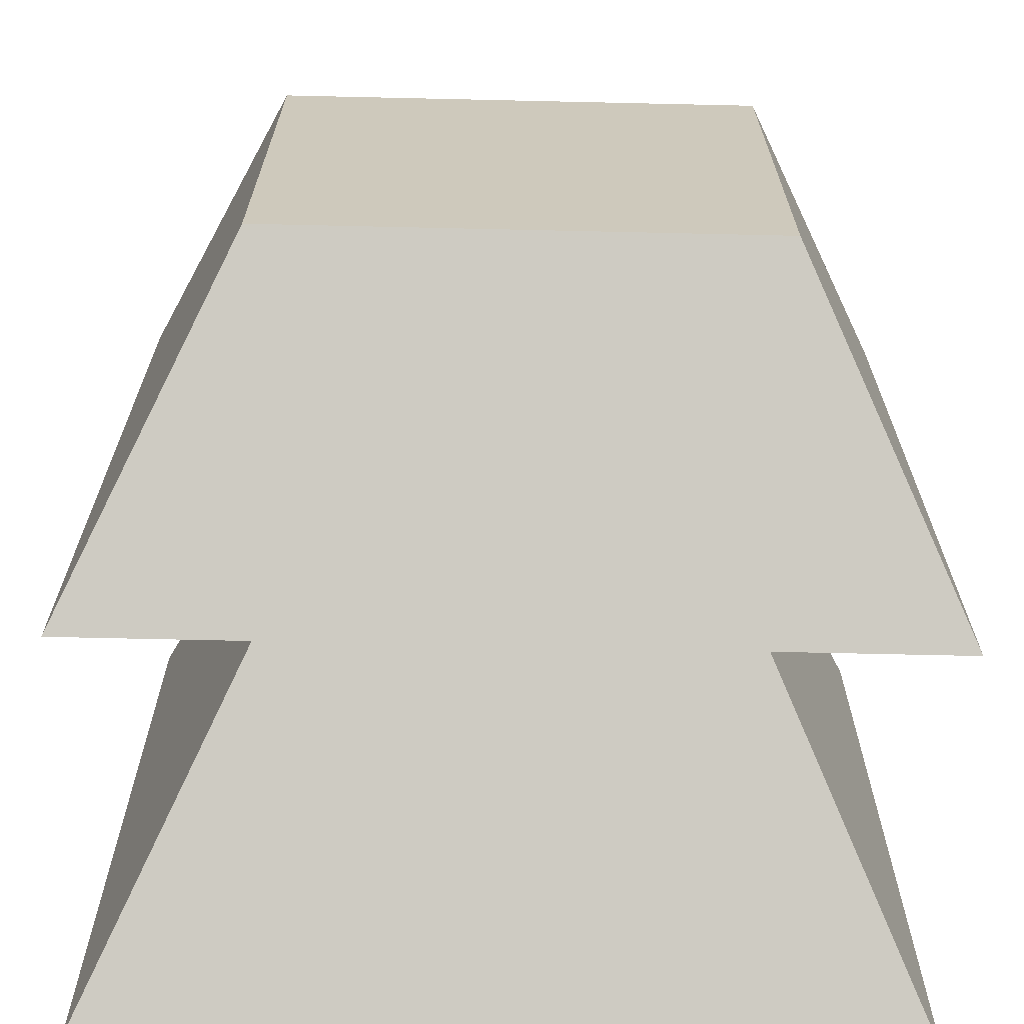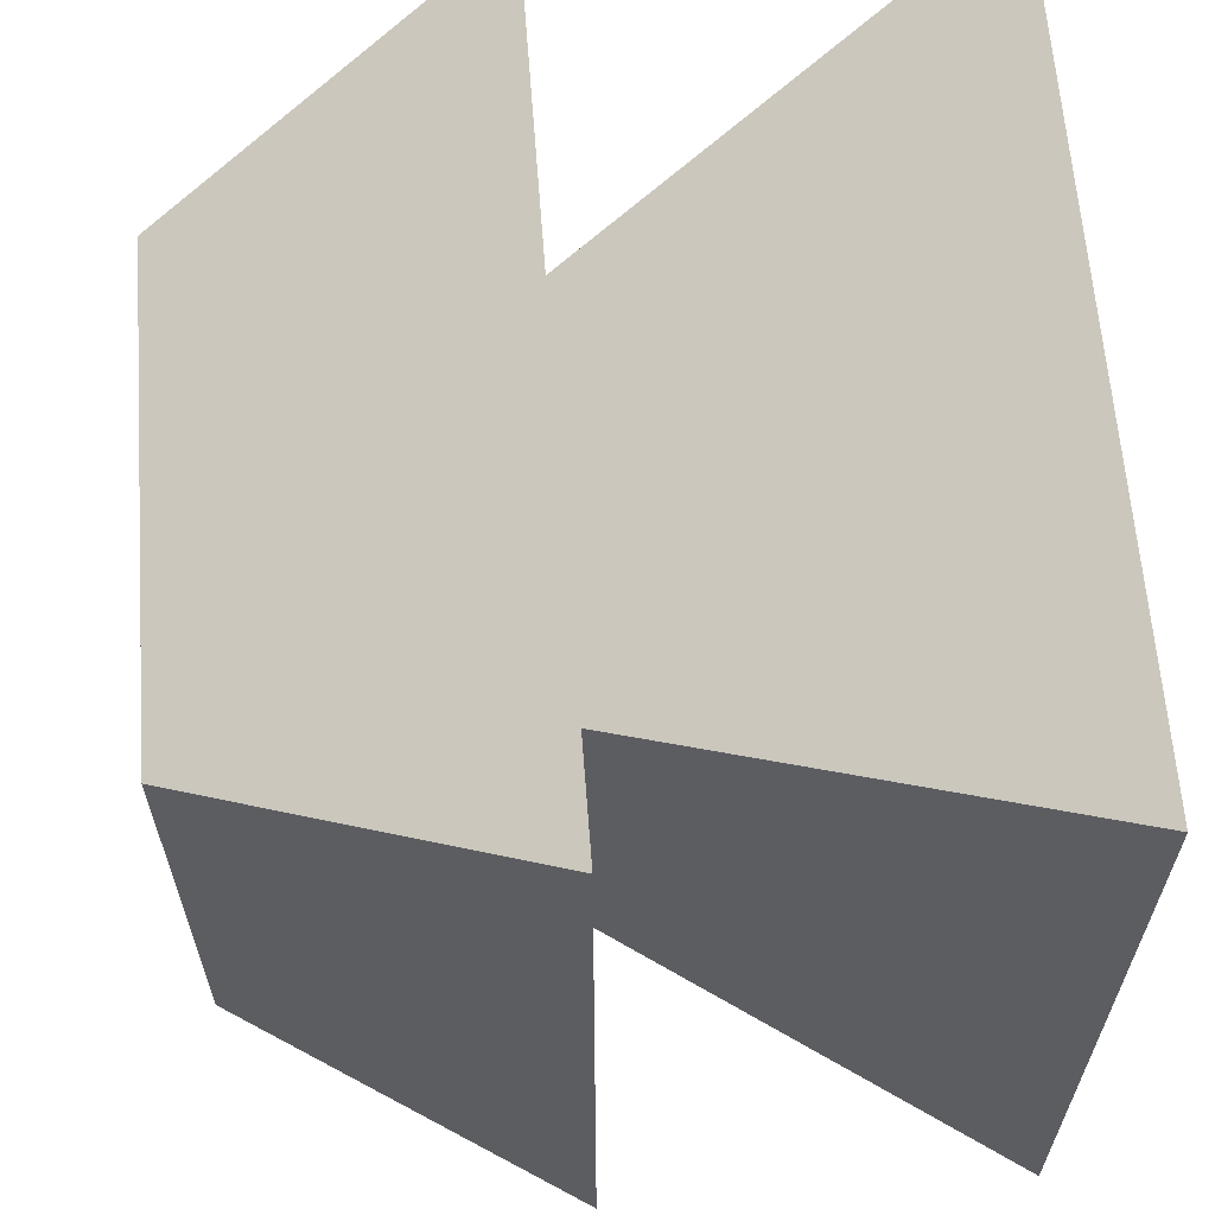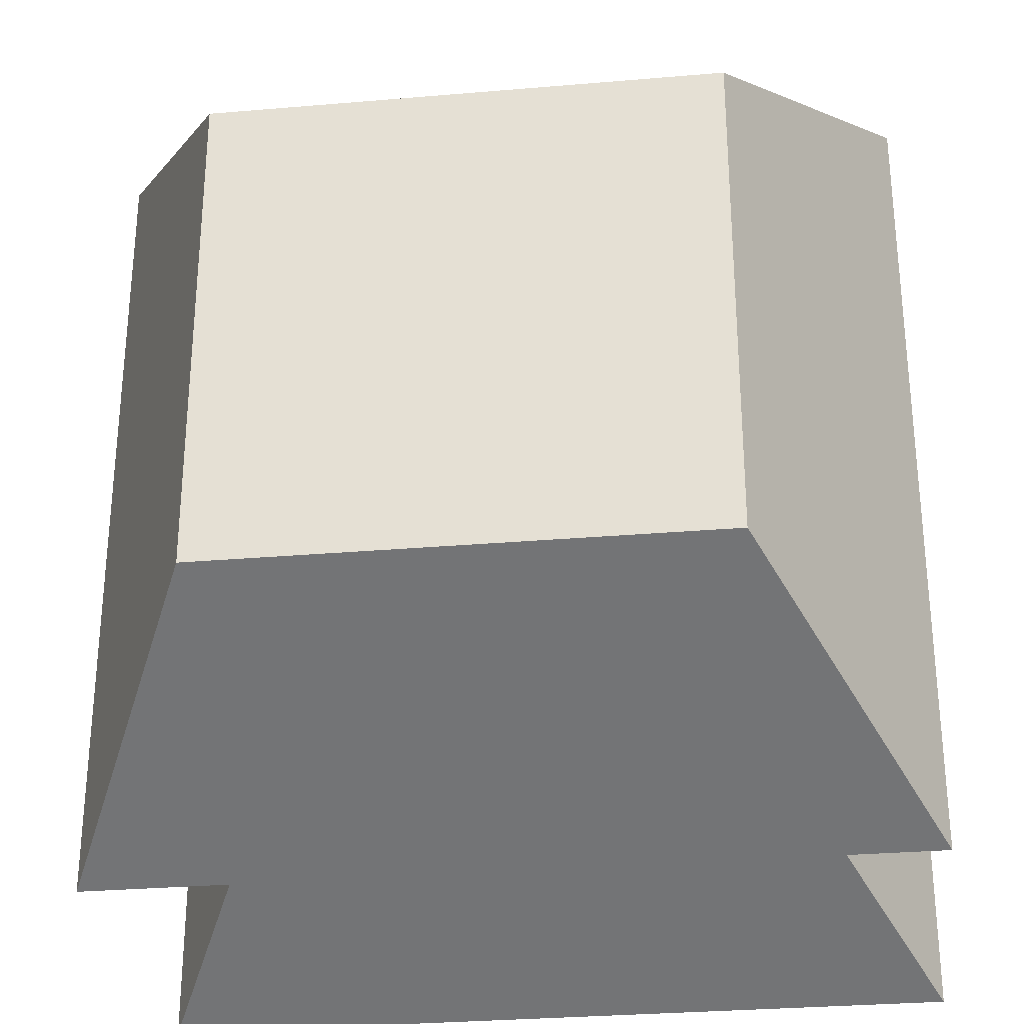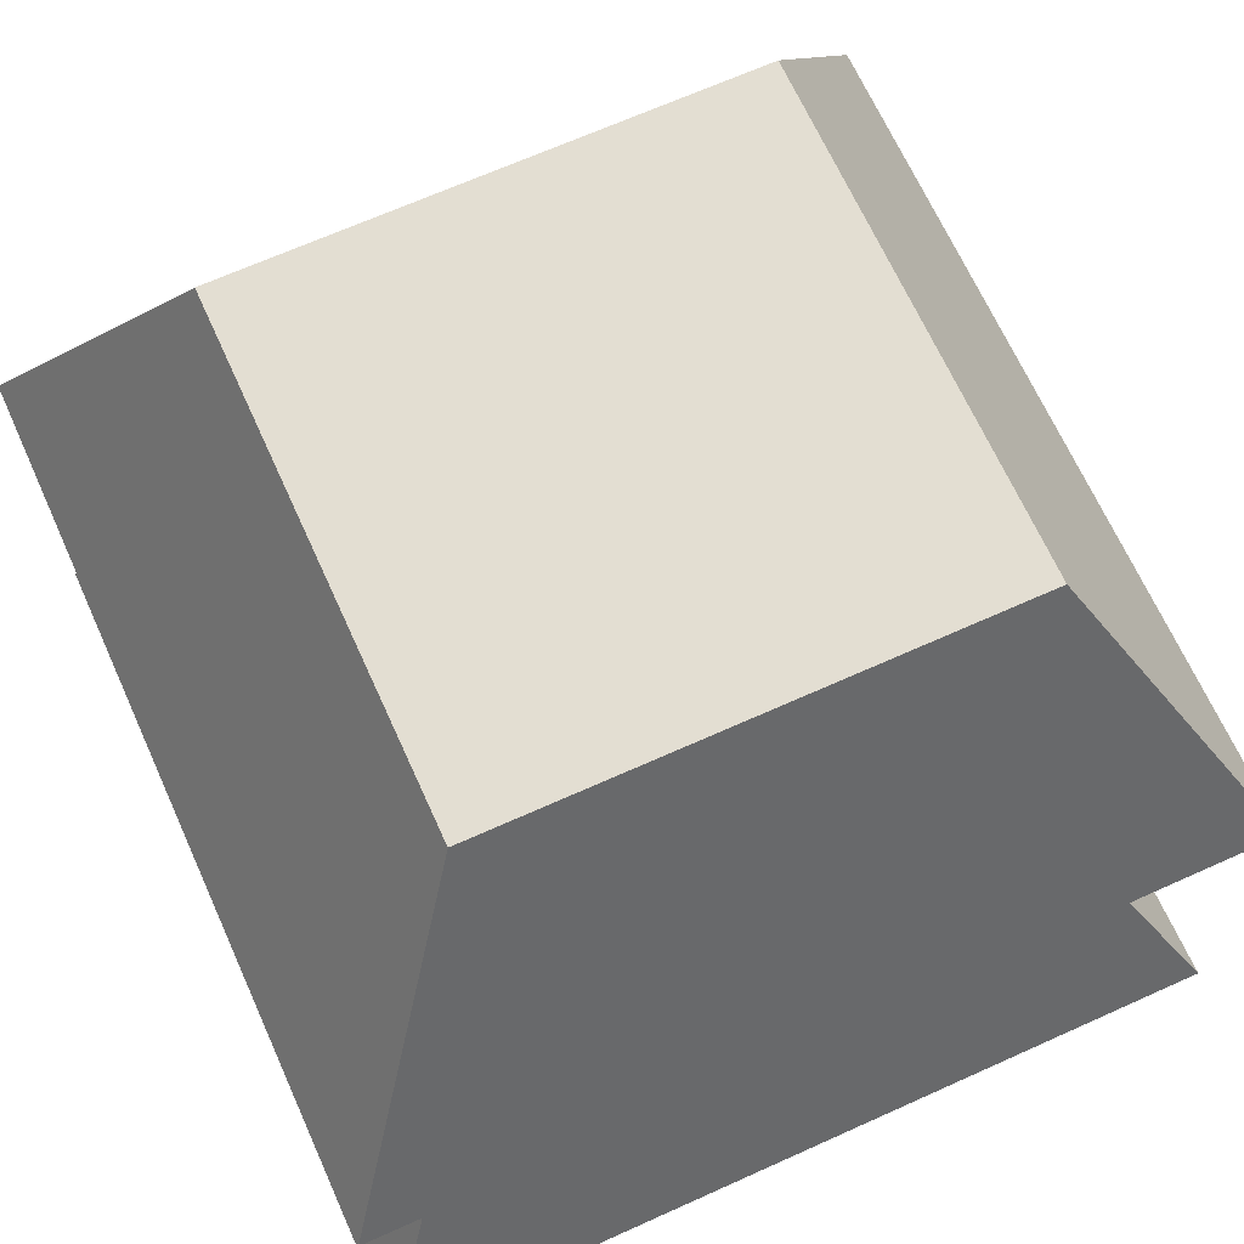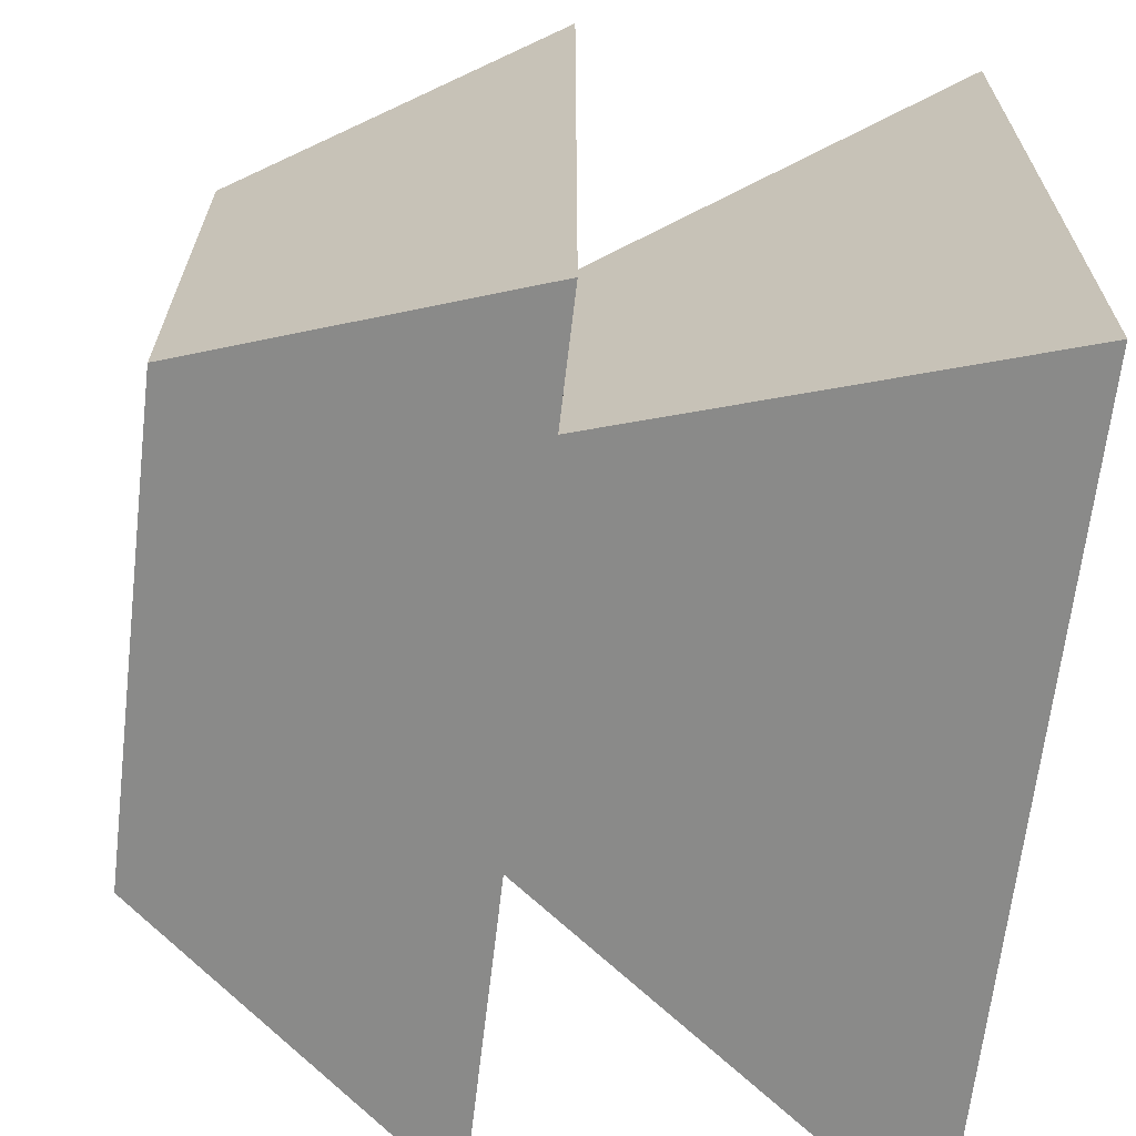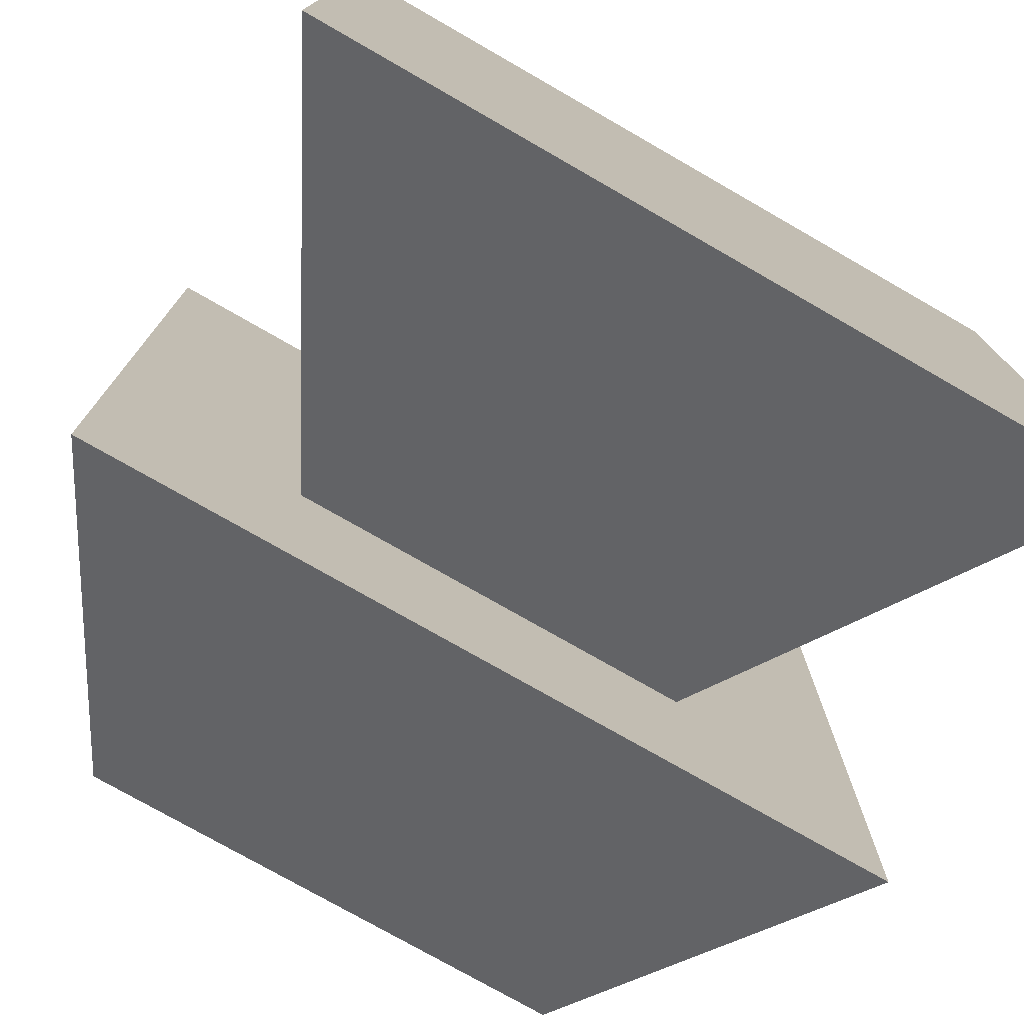
<metadata>
{"format":"obj","ext":"obj","renderer":"f3d","projection":"perspective","resolution":1024,"background":"white","views":[{"elev":-67.8,"azim":178.7,"up":"+Z"},{"elev":63.1,"azim":-94.3,"up":"+Z"},{"elev":-30.2,"azim":-172.9,"up":"+Z"},{"elev":67.5,"azim":-114.3,"up":"+Y"},{"elev":-66.4,"azim":-96.7,"up":"+Z"},{"elev":-76.3,"azim":-29.8,"up":"+Z"}]}
</metadata>
<code>
v -0.75 1 0.75
v -0.75 1 -0.75
v 0.75 1 0.75
v 0.75 1 -0.75
v -0.75 0.25 0.75
v -0.75 0.25 -0.75
v 0.75 0.25 0.75
v 0.75 0.25 -0.75
v -0.375 1 0.375
v -0.375 1 -0.375
v 0.375 1 -0.375
v 0.375 1 0.375
v 0.45 1.6 0.45
v 0.45 1.6 -0.45
v -0.45 1.6 0.45
v -0.45 1.6 -0.45
f 1 16 2
f 16 4 2
f 14 3 4
f 3 15 1
f 4 12 11
f 9 6 5
f 10 8 6
f 11 7 8
f 12 5 7
f 8 5 6
f 9 1 10
f 15 14 16
f 1 15 16
f 16 14 4
f 14 13 3
f 3 13 15
f 10 2 4
f 4 3 12
f 11 10 4
f 9 10 6
f 10 11 8
f 11 12 7
f 12 9 5
f 8 7 5
f 9 12 3
f 1 2 10
f 9 3 1
f 15 13 14

</code>
